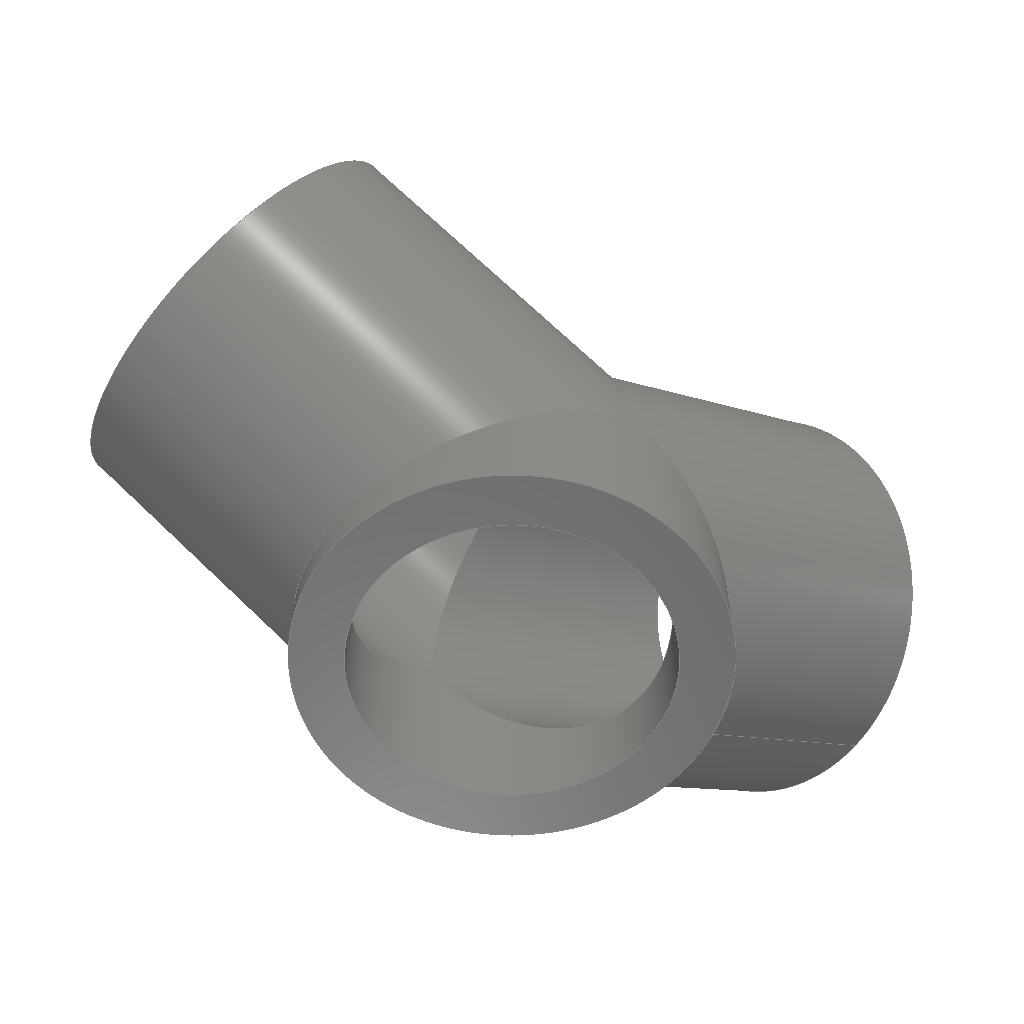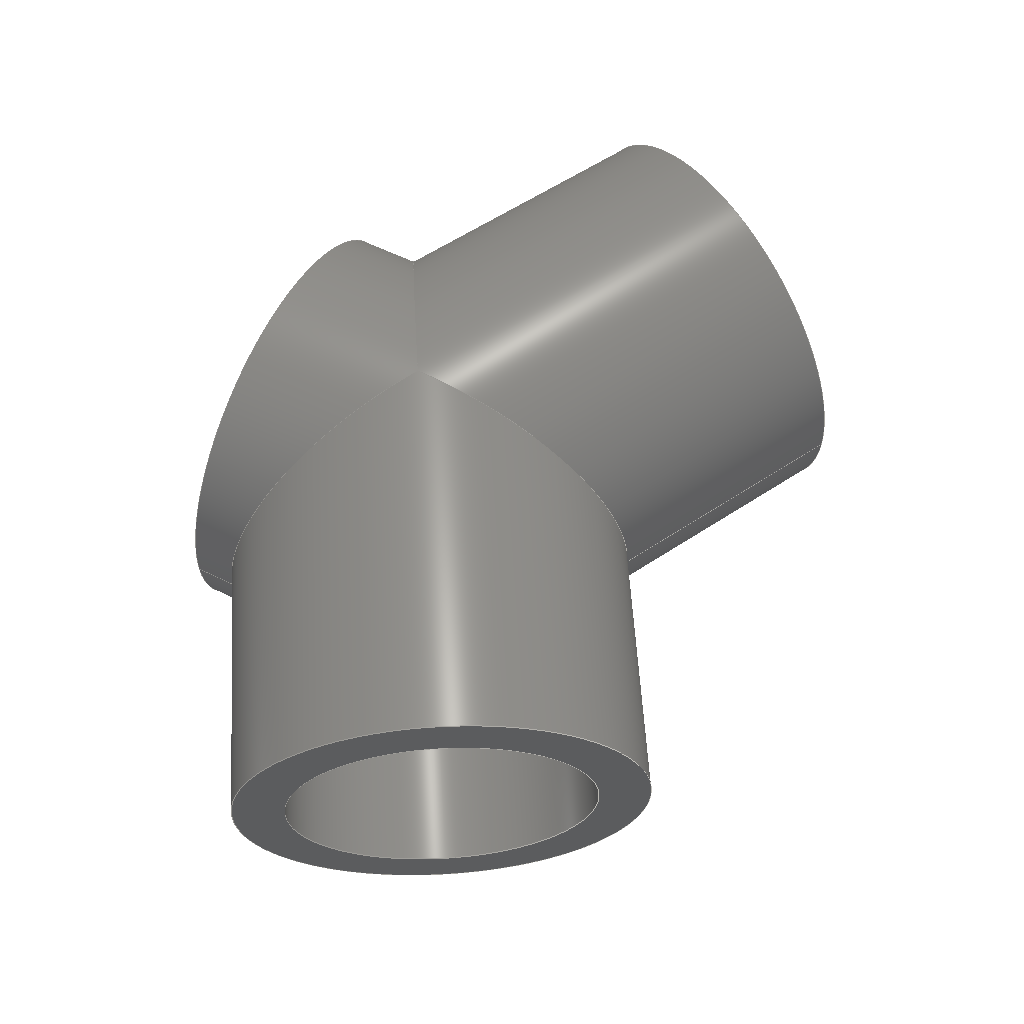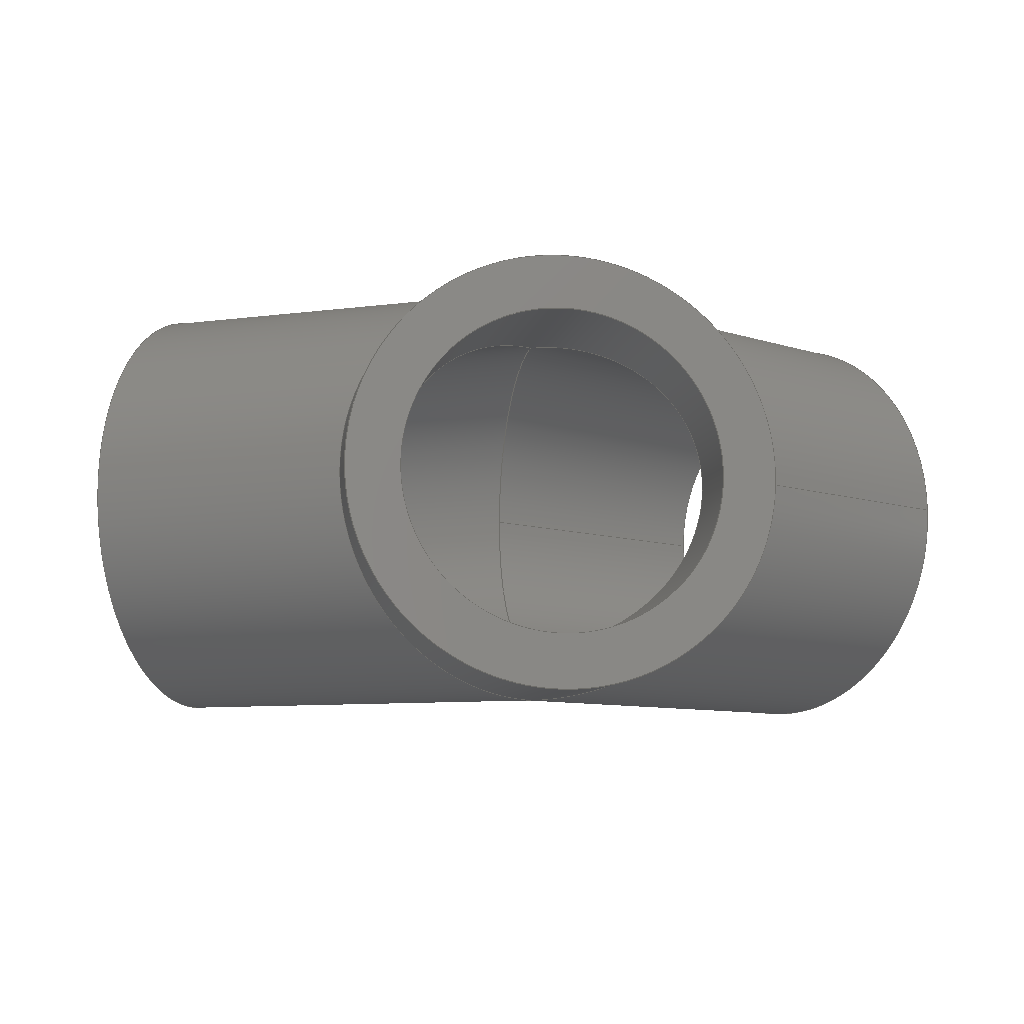
<metadata>
{"format":"step","ext":"stp","renderer":"f3d","projection":"perspective","resolution":1024,"background":"white","views":[{"elev":-57.5,"azim":-32.7,"up":"+Y"},{"elev":61.4,"azim":116.3,"up":"+Z"},{"elev":-9.0,"azim":-10.7,"up":"+Z"}]}
</metadata>
<code>
ISO-10303-21;
DATA;
#1=MECHANICAL_DESIGN_GEOMETRIC_PRESENTATION_REPRESENTATION('',(#4),#310);
#2=SHAPE_REPRESENTATION_RELATIONSHIP('SRR','None',#321,#3);
#3=ADVANCED_BREP_SHAPE_REPRESENTATION('',(#5),#309);
#4=STYLED_ITEM('',(#330),#5);
#5=MANIFOLD_SOLID_BREP('Solid3',#156);
#6=FACE_BOUND('',#25,.T.);
#7=FACE_BOUND('',#30,.T.);
#8=FACE_BOUND('',#32,.T.);
#9=PLANE('',#193);
#10=PLANE('',#201);
#11=PLANE('',#202);
#12=FACE_OUTER_BOUND('',#21,.T.);
#13=FACE_OUTER_BOUND('',#22,.T.);
#14=FACE_OUTER_BOUND('',#23,.T.);
#15=FACE_OUTER_BOUND('',#24,.T.);
#16=FACE_OUTER_BOUND('',#26,.T.);
#17=FACE_OUTER_BOUND('',#27,.T.);
#18=FACE_OUTER_BOUND('',#28,.T.);
#19=FACE_OUTER_BOUND('',#29,.T.);
#20=FACE_OUTER_BOUND('',#31,.T.);
#21=EDGE_LOOP('',(#97,#98,#99,#100,#101,#102));
#22=EDGE_LOOP('',(#103,#104,#105,#106,#107,#108));
#23=EDGE_LOOP('',(#109,#110,#111,#112,#113,#114,#115));
#24=EDGE_LOOP('',(#116));
#25=EDGE_LOOP('',(#117));
#26=EDGE_LOOP('',(#118,#119,#120,#121,#122,#123));
#27=EDGE_LOOP('',(#124,#125,#126,#127,#128,#129));
#28=EDGE_LOOP('',(#130,#131,#132,#133,#134,#135,#136));
#29=EDGE_LOOP('',(#137));
#30=EDGE_LOOP('',(#138));
#31=EDGE_LOOP('',(#139));
#32=EDGE_LOOP('',(#140));
#33=CIRCLE('',#180,6.75);
#34=CIRCLE('',#185,6.75);
#35=CIRCLE('',#192,9);
#36=CIRCLE('',#195,9);
#37=CIRCLE('',#198,9);
#38=CIRCLE('',#200,6.75);
#39=LINE('',#267,#45);
#40=LINE('',#276,#46);
#41=LINE('',#289,#47);
#42=LINE('',#294,#48);
#43=LINE('',#299,#49);
#44=LINE('',#303,#50);
#45=VECTOR('',#209,6.75);
#46=VECTOR('',#220,6.75);
#47=VECTOR('',#235,9);
#48=VECTOR('',#242,9);
#49=VECTOR('',#249,9);
#50=VECTOR('',#254,6.75);
#51=ELLIPSE('',#179,7.794,6.75);
#52=ELLIPSE('',#181,7.794,6.75);
#53=ELLIPSE('',#182,7.794,6.75);
#54=ELLIPSE('',#184,7.794,6.75);
#55=ELLIPSE('',#186,7.794,6.75);
#56=ELLIPSE('',#188,10.39,9);
#57=ELLIPSE('',#189,10.39,9);
#58=ELLIPSE('',#190,10.39,9);
#59=ELLIPSE('',#191,10.39,9);
#60=ELLIPSE('',#196,10.39,9);
#61=VERTEX_POINT('',#263);
#62=VERTEX_POINT('',#264);
#63=VERTEX_POINT('',#266);
#64=VERTEX_POINT('',#269);
#65=VERTEX_POINT('',#273);
#66=VERTEX_POINT('',#275);
#67=VERTEX_POINT('',#280);
#68=VERTEX_POINT('',#281);
#69=VERTEX_POINT('',#283);
#70=VERTEX_POINT('',#285);
#71=VERTEX_POINT('',#288);
#72=VERTEX_POINT('',#293);
#73=VERTEX_POINT('',#298);
#74=VERTEX_POINT('',#302);
#75=EDGE_CURVE('',#61,#62,#51,.T.);
#76=EDGE_CURVE('',#62,#63,#39,.T.);
#77=EDGE_CURVE('',#63,#63,#33,.T.);
#78=EDGE_CURVE('',#62,#64,#52,.T.);
#79=EDGE_CURVE('',#61,#64,#53,.T.);
#80=EDGE_CURVE('',#64,#65,#54,.T.);
#81=EDGE_CURVE('',#65,#66,#40,.T.);
#82=EDGE_CURVE('',#66,#66,#34,.T.);
#83=EDGE_CURVE('',#65,#61,#55,.T.);
#84=EDGE_CURVE('',#67,#68,#56,.T.);
#85=EDGE_CURVE('',#69,#67,#57,.T.);
#86=EDGE_CURVE('',#70,#69,#58,.T.);
#87=EDGE_CURVE('',#68,#70,#59,.T.);
#88=EDGE_CURVE('',#68,#71,#41,.T.);
#89=EDGE_CURVE('',#71,#71,#35,.T.);
#90=EDGE_CURVE('',#68,#72,#42,.T.);
#91=EDGE_CURVE('',#72,#72,#36,.T.);
#92=EDGE_CURVE('',#70,#67,#60,.T.);
#93=EDGE_CURVE('',#69,#73,#43,.T.);
#94=EDGE_CURVE('',#73,#73,#37,.T.);
#95=EDGE_CURVE('',#65,#74,#44,.T.);
#96=EDGE_CURVE('',#74,#74,#38,.T.);
#97=ORIENTED_EDGE('',*,*,#75,.T.);
#98=ORIENTED_EDGE('',*,*,#76,.T.);
#99=ORIENTED_EDGE('',*,*,#77,.F.);
#100=ORIENTED_EDGE('',*,*,#76,.F.);
#101=ORIENTED_EDGE('',*,*,#78,.T.);
#102=ORIENTED_EDGE('',*,*,#79,.F.);
#103=ORIENTED_EDGE('',*,*,#80,.T.);
#104=ORIENTED_EDGE('',*,*,#81,.T.);
#105=ORIENTED_EDGE('',*,*,#82,.T.);
#106=ORIENTED_EDGE('',*,*,#81,.F.);
#107=ORIENTED_EDGE('',*,*,#83,.T.);
#108=ORIENTED_EDGE('',*,*,#79,.T.);
#109=ORIENTED_EDGE('',*,*,#84,.F.);
#110=ORIENTED_EDGE('',*,*,#85,.F.);
#111=ORIENTED_EDGE('',*,*,#86,.F.);
#112=ORIENTED_EDGE('',*,*,#87,.F.);
#113=ORIENTED_EDGE('',*,*,#88,.T.);
#114=ORIENTED_EDGE('',*,*,#89,.F.);
#115=ORIENTED_EDGE('',*,*,#88,.F.);
#116=ORIENTED_EDGE('',*,*,#89,.T.);
#117=ORIENTED_EDGE('',*,*,#77,.T.);
#118=ORIENTED_EDGE('',*,*,#84,.T.);
#119=ORIENTED_EDGE('',*,*,#90,.T.);
#120=ORIENTED_EDGE('',*,*,#91,.T.);
#121=ORIENTED_EDGE('',*,*,#90,.F.);
#122=ORIENTED_EDGE('',*,*,#87,.T.);
#123=ORIENTED_EDGE('',*,*,#92,.T.);
#124=ORIENTED_EDGE('',*,*,#86,.T.);
#125=ORIENTED_EDGE('',*,*,#93,.T.);
#126=ORIENTED_EDGE('',*,*,#94,.F.);
#127=ORIENTED_EDGE('',*,*,#93,.F.);
#128=ORIENTED_EDGE('',*,*,#85,.T.);
#129=ORIENTED_EDGE('',*,*,#92,.F.);
#130=ORIENTED_EDGE('',*,*,#80,.F.);
#131=ORIENTED_EDGE('',*,*,#78,.F.);
#132=ORIENTED_EDGE('',*,*,#75,.F.);
#133=ORIENTED_EDGE('',*,*,#83,.F.);
#134=ORIENTED_EDGE('',*,*,#95,.T.);
#135=ORIENTED_EDGE('',*,*,#96,.F.);
#136=ORIENTED_EDGE('',*,*,#95,.F.);
#137=ORIENTED_EDGE('',*,*,#94,.T.);
#138=ORIENTED_EDGE('',*,*,#96,.T.);
#139=ORIENTED_EDGE('',*,*,#91,.F.);
#140=ORIENTED_EDGE('',*,*,#82,.F.);
#141=CYLINDRICAL_SURFACE('',#178,6.75);
#142=CYLINDRICAL_SURFACE('',#183,6.75);
#143=CYLINDRICAL_SURFACE('',#187,9);
#144=CYLINDRICAL_SURFACE('',#194,9);
#145=CYLINDRICAL_SURFACE('',#197,9);
#146=CYLINDRICAL_SURFACE('',#199,6.75);
#147=ADVANCED_FACE('',(#12),#141,.F.);
#148=ADVANCED_FACE('',(#13),#142,.F.);
#149=ADVANCED_FACE('',(#14),#143,.T.);
#150=ADVANCED_FACE('',(#15,#6),#9,.T.);
#151=ADVANCED_FACE('',(#16),#144,.T.);
#152=ADVANCED_FACE('',(#17),#145,.T.);
#153=ADVANCED_FACE('',(#18),#146,.F.);
#154=ADVANCED_FACE('',(#19,#7),#10,.T.);
#155=ADVANCED_FACE('',(#20,#8),#11,.F.);
#156=CLOSED_SHELL('',(#147,#148,#149,#150,#151,#152,#153,#154,#155));
#157=DERIVED_UNIT_ELEMENT(#159,1);
#158=DERIVED_UNIT_ELEMENT(#315,-3);
#159=(
CONVERSION_BASED_UNIT('gram',#161)
MASS_UNIT()
NAMED_UNIT(#312)
);
#160=(
MASS_UNIT()
NAMED_UNIT(*)
SI_UNIT(.KILO.,.GRAM.)
);
#161=MASS_MEASURE_WITH_UNIT(MASS_MEASURE(0.001),#160);
#162=DERIVED_UNIT((#157,#158));
#163=MEASURE_REPRESENTATION_ITEM('density measure',
POSITIVE_RATIO_MEASURE(1),#162);
#164=PROPERTY_DEFINITION_REPRESENTATION(#169,#166);
#165=PROPERTY_DEFINITION_REPRESENTATION(#170,#167);
#166=REPRESENTATION('material name',(#168),#309);
#167=REPRESENTATION('density',(#163),#309);
#168=DESCRIPTIVE_REPRESENTATION_ITEM('Generic','Generic');
#169=PROPERTY_DEFINITION('material property','material name',#323);
#170=PROPERTY_DEFINITION('material property','density of part',#323);
#171=DATE_TIME_ROLE('creation_date');
#172=APPLIED_DATE_AND_TIME_ASSIGNMENT(#173,#171,(#323));
#173=DATE_AND_TIME(#174,#175);
#174=CALENDAR_DATE(2023,21,11);
#175=LOCAL_TIME(0,0,0,#176);
#176=COORDINATED_UNIVERSAL_TIME_OFFSET(0,0,.BEHIND.);
#177=AXIS2_PLACEMENT_3D('placement',#261,#203,#204);
#178=AXIS2_PLACEMENT_3D('',#262,#205,#206);
#179=AXIS2_PLACEMENT_3D('',#265,#207,#208);
#180=AXIS2_PLACEMENT_3D('',#268,#210,#211);
#181=AXIS2_PLACEMENT_3D('',#270,#212,#213);
#182=AXIS2_PLACEMENT_3D('',#271,#214,#215);
#183=AXIS2_PLACEMENT_3D('',#272,#216,#217);
#184=AXIS2_PLACEMENT_3D('',#274,#218,#219);
#185=AXIS2_PLACEMENT_3D('',#277,#221,#222);
#186=AXIS2_PLACEMENT_3D('',#278,#223,#224);
#187=AXIS2_PLACEMENT_3D('',#279,#225,#226);
#188=AXIS2_PLACEMENT_3D('',#282,#227,#228);
#189=AXIS2_PLACEMENT_3D('',#284,#229,#230);
#190=AXIS2_PLACEMENT_3D('',#286,#231,#232);
#191=AXIS2_PLACEMENT_3D('',#287,#233,#234);
#192=AXIS2_PLACEMENT_3D('',#290,#236,#237);
#193=AXIS2_PLACEMENT_3D('',#291,#238,#239);
#194=AXIS2_PLACEMENT_3D('',#292,#240,#241);
#195=AXIS2_PLACEMENT_3D('',#295,#243,#244);
#196=AXIS2_PLACEMENT_3D('',#296,#245,#246);
#197=AXIS2_PLACEMENT_3D('',#297,#247,#248);
#198=AXIS2_PLACEMENT_3D('',#300,#250,#251);
#199=AXIS2_PLACEMENT_3D('',#301,#252,#253);
#200=AXIS2_PLACEMENT_3D('',#304,#255,#256);
#201=AXIS2_PLACEMENT_3D('',#305,#257,#258);
#202=AXIS2_PLACEMENT_3D('',#306,#259,#260);
#203=DIRECTION('axis',(0,0,1));
#204=DIRECTION('refdir',(1,0,0));
#205=DIRECTION('center_axis',(-0.866,-0.5,0));
#206=DIRECTION('ref_axis',(0.5,-0.866,0));
#207=DIRECTION('center_axis',(-1,-7.178e-16,0));
#208=DIRECTION('ref_axis',(7.178e-16,-1,0));
#209=DIRECTION('',(0.866,0.5,0));
#210=DIRECTION('center_axis',(-0.866,-0.5,0));
#211=DIRECTION('ref_axis',(0.5,-0.866,0));
#212=DIRECTION('center_axis',(-1,-7.178e-16,0));
#213=DIRECTION('ref_axis',(7.178e-16,-1,0));
#214=DIRECTION('center_axis',(0.5,0.866,0));
#215=DIRECTION('ref_axis',(-0.866,0.5,0));
#216=DIRECTION('center_axis',(0,1,0));
#217=DIRECTION('ref_axis',(1,0,0));
#218=DIRECTION('center_axis',(-0.5,0.866,0));
#219=DIRECTION('ref_axis',(-0.866,-0.5,0));
#220=DIRECTION('',(0,-1,0));
#221=DIRECTION('center_axis',(0,-1,0));
#222=DIRECTION('ref_axis',(1,0,0));
#223=DIRECTION('center_axis',(-0.5,0.866,0));
#224=DIRECTION('ref_axis',(-0.866,-0.5,0));
#225=DIRECTION('center_axis',(-0.866,-0.5,0));
#226=DIRECTION('ref_axis',(-0.5,0.866,0));
#227=DIRECTION('center_axis',(-0.5,-0.866,0));
#228=DIRECTION('ref_axis',(-0.866,0.5,0));
#229=DIRECTION('center_axis',(-1,5.384e-16,0));
#230=DIRECTION('ref_axis',(4.711e-16,1,0));
#231=DIRECTION('center_axis',(-1,5.384e-16,0));
#232=DIRECTION('ref_axis',(4.711e-16,1,0));
#233=DIRECTION('center_axis',(-0.5,-0.866,0));
#234=DIRECTION('ref_axis',(-0.866,0.5,0));
#235=DIRECTION('',(0.866,0.5,0));
#236=DIRECTION('center_axis',(0.866,0.5,0));
#237=DIRECTION('ref_axis',(-0.5,0.866,0));
#238=DIRECTION('center_axis',(0.866,0.5,0));
#239=DIRECTION('ref_axis',(0,0,-1));
#240=DIRECTION('center_axis',(0,1,0));
#241=DIRECTION('ref_axis',(-1,0,0));
#242=DIRECTION('',(0,-1,0));
#243=DIRECTION('center_axis',(0,1,0));
#244=DIRECTION('ref_axis',(-1,0,0));
#245=DIRECTION('center_axis',(0.5,-0.866,0));
#246=DIRECTION('ref_axis',(-0.866,-0.5,0));
#247=DIRECTION('center_axis',(0.866,-0.5,0));
#248=DIRECTION('ref_axis',(-0.5,-0.866,0));
#249=DIRECTION('',(-0.866,0.5,0));
#250=DIRECTION('center_axis',(-0.866,0.5,0));
#251=DIRECTION('ref_axis',(-0.5,-0.866,0));
#252=DIRECTION('center_axis',(0.866,-0.5,0));
#253=DIRECTION('ref_axis',(0.5,0.866,0));
#254=DIRECTION('',(-0.866,0.5,0));
#255=DIRECTION('center_axis',(0.866,-0.5,0));
#256=DIRECTION('ref_axis',(0.5,0.866,0));
#257=DIRECTION('center_axis',(-0.866,0.5,0));
#258=DIRECTION('ref_axis',(0,0,1));
#259=DIRECTION('center_axis',(0,1,0));
#260=DIRECTION('ref_axis',(0,0,1));
#261=CARTESIAN_POINT('',(0,0,0));
#262=CARTESIAN_POINT('Origin',(14.29,15.25,0));
#263=CARTESIAN_POINT('',(0,7,6.75));
#264=CARTESIAN_POINT('',(-8.392e-15,14.79,-8.266e-16));
#265=CARTESIAN_POINT('Origin',(-2.797e-15,7,0));
#266=CARTESIAN_POINT('',(10.91,21.1,8.266e-16));
#267=CARTESIAN_POINT('',(10.91,21.1,-8.266e-16));
#268=CARTESIAN_POINT('Origin',(14.29,15.25,0));
#269=CARTESIAN_POINT('',(0,7,-6.75));
#270=CARTESIAN_POINT('Origin',(-2.797e-15,7,0));
#271=CARTESIAN_POINT('Origin',(0,7,0));
#272=CARTESIAN_POINT('Origin',(0,0,0));
#273=CARTESIAN_POINT('',(-6.75,3.103,8.266e-16));
#274=CARTESIAN_POINT('Origin',(0,7,0));
#275=CARTESIAN_POINT('',(-6.75,0,8.266e-16));
#276=CARTESIAN_POINT('',(-6.75,0,8.266e-16));
#277=CARTESIAN_POINT('Origin',(0,0,0));
#278=CARTESIAN_POINT('Origin',(0,7,0));
#279=CARTESIAN_POINT('Origin',(14.29,15.25,0));
#280=CARTESIAN_POINT('',(0,7,-9));
#281=CARTESIAN_POINT('',(9,1.804,1.102e-15));
#282=CARTESIAN_POINT('Origin',(0,7,0));
#283=CARTESIAN_POINT('',(7.693e-15,17.39,1.102e-15));
#284=CARTESIAN_POINT('Origin',(2.797e-15,7,0));
#285=CARTESIAN_POINT('',(0,7,9));
#286=CARTESIAN_POINT('Origin',(2.797e-15,7,0));
#287=CARTESIAN_POINT('Origin',(0,7,0));
#288=CARTESIAN_POINT('',(18.79,7.456,1.102e-15));
#289=CARTESIAN_POINT('',(18.79,7.456,1.102e-15));
#290=CARTESIAN_POINT('Origin',(14.29,15.25,0));
#291=CARTESIAN_POINT('Origin',(14.29,15.25,0));
#292=CARTESIAN_POINT('Origin',(0,0,0));
#293=CARTESIAN_POINT('',(9,0,-1.102e-15));
#294=CARTESIAN_POINT('',(9,0,-1.102e-15));
#295=CARTESIAN_POINT('Origin',(0,0,0));
#296=CARTESIAN_POINT('Origin',(0,7,0));
#297=CARTESIAN_POINT('Origin',(-14.29,15.25,0));
#298=CARTESIAN_POINT('',(-9.789,23.04,1.102e-15));
#299=CARTESIAN_POINT('',(-9.789,23.04,1.102e-15));
#300=CARTESIAN_POINT('Origin',(-14.29,15.25,0));
#301=CARTESIAN_POINT('Origin',(-14.29,15.25,0));
#302=CARTESIAN_POINT('',(-17.66,9.404,8.266e-16));
#303=CARTESIAN_POINT('',(-17.66,9.404,-8.266e-16));
#304=CARTESIAN_POINT('Origin',(-14.29,15.25,0));
#305=CARTESIAN_POINT('Origin',(-14.29,15.25,0));
#306=CARTESIAN_POINT('Origin',(0,0,0));
#307=UNCERTAINTY_MEASURE_WITH_UNIT(LENGTH_MEASURE(0.0003937),
#313,'DISTANCE_ACCURACY_VALUE',
'Maximum model space distance between geometric entities at asserted c
onnectivities');
#308=UNCERTAINTY_MEASURE_WITH_UNIT(LENGTH_MEASURE(0.0003937),
#313,'DISTANCE_ACCURACY_VALUE',
'Maximum model space distance between geometric entities at asserted c
onnectivities');
#309=(
GEOMETRIC_REPRESENTATION_CONTEXT(3)
GLOBAL_UNCERTAINTY_ASSIGNED_CONTEXT((#307))
GLOBAL_UNIT_ASSIGNED_CONTEXT((#313,#317,#318))
REPRESENTATION_CONTEXT('','3D')
);
#310=(
GEOMETRIC_REPRESENTATION_CONTEXT(3)
GLOBAL_UNCERTAINTY_ASSIGNED_CONTEXT((#308))
GLOBAL_UNIT_ASSIGNED_CONTEXT((#313,#317,#318))
REPRESENTATION_CONTEXT('','3D')
);
#311=DIMENSIONAL_EXPONENTS(1,0,0,0,0,0,0);
#312=DIMENSIONAL_EXPONENTS(1,0,0,0,0,0,0);
#313=(
CONVERSION_BASED_UNIT('inch',#316)
LENGTH_UNIT()
NAMED_UNIT(#311)
);
#314=(
LENGTH_UNIT()
NAMED_UNIT(*)
SI_UNIT(.MILLI.,.METRE.)
);
#315=(
LENGTH_UNIT()
NAMED_UNIT(*)
SI_UNIT(.CENTI.,.METRE.)
);
#316=LENGTH_MEASURE_WITH_UNIT(LENGTH_MEASURE(25.4),#314);
#317=(
NAMED_UNIT(*)
PLANE_ANGLE_UNIT()
SI_UNIT($,.RADIAN.)
);
#318=(
NAMED_UNIT(*)
SI_UNIT($,.STERADIAN.)
SOLID_ANGLE_UNIT()
);
#319=SHAPE_DEFINITION_REPRESENTATION(#320,#321);
#320=PRODUCT_DEFINITION_SHAPE('',$,#323);
#321=SHAPE_REPRESENTATION('',(#177),#309);
#322=PRODUCT_DEFINITION_CONTEXT('part definition',#327,'design');
#323=PRODUCT_DEFINITION('WYE-S18-SCH160-120','True Wye',#324,#322);
#324=PRODUCT_DEFINITION_FORMATION('',$,#329);
#325=PRODUCT_RELATED_PRODUCT_CATEGORY('True Wye','True Wye',(#329));
#326=APPLICATION_PROTOCOL_DEFINITION('international standard',
'automotive_design',2009,#327);
#327=APPLICATION_CONTEXT(
'Core Data for Automotive Mechanical Design Process');
#328=PRODUCT_CONTEXT('part definition',#327,'mechanical');
#329=PRODUCT('WYE-S18-SCH160-120','True Wye',$,(#328));
#330=PRESENTATION_STYLE_ASSIGNMENT((#331));
#331=SURFACE_STYLE_USAGE(.BOTH.,#334);
#332=SURFACE_STYLE_RENDERING_WITH_PROPERTIES($,#338,(#333));
#333=SURFACE_STYLE_TRANSPARENT(0);
#334=SURFACE_SIDE_STYLE('',(#335,#332));
#335=SURFACE_STYLE_FILL_AREA(#336);
#336=FILL_AREA_STYLE('',(#337));
#337=FILL_AREA_STYLE_COLOUR('',#338);
#338=COLOUR_RGB('',0.749,0.749,0.749);
ENDSEC;
END-ISO-10303-21;

</code>
